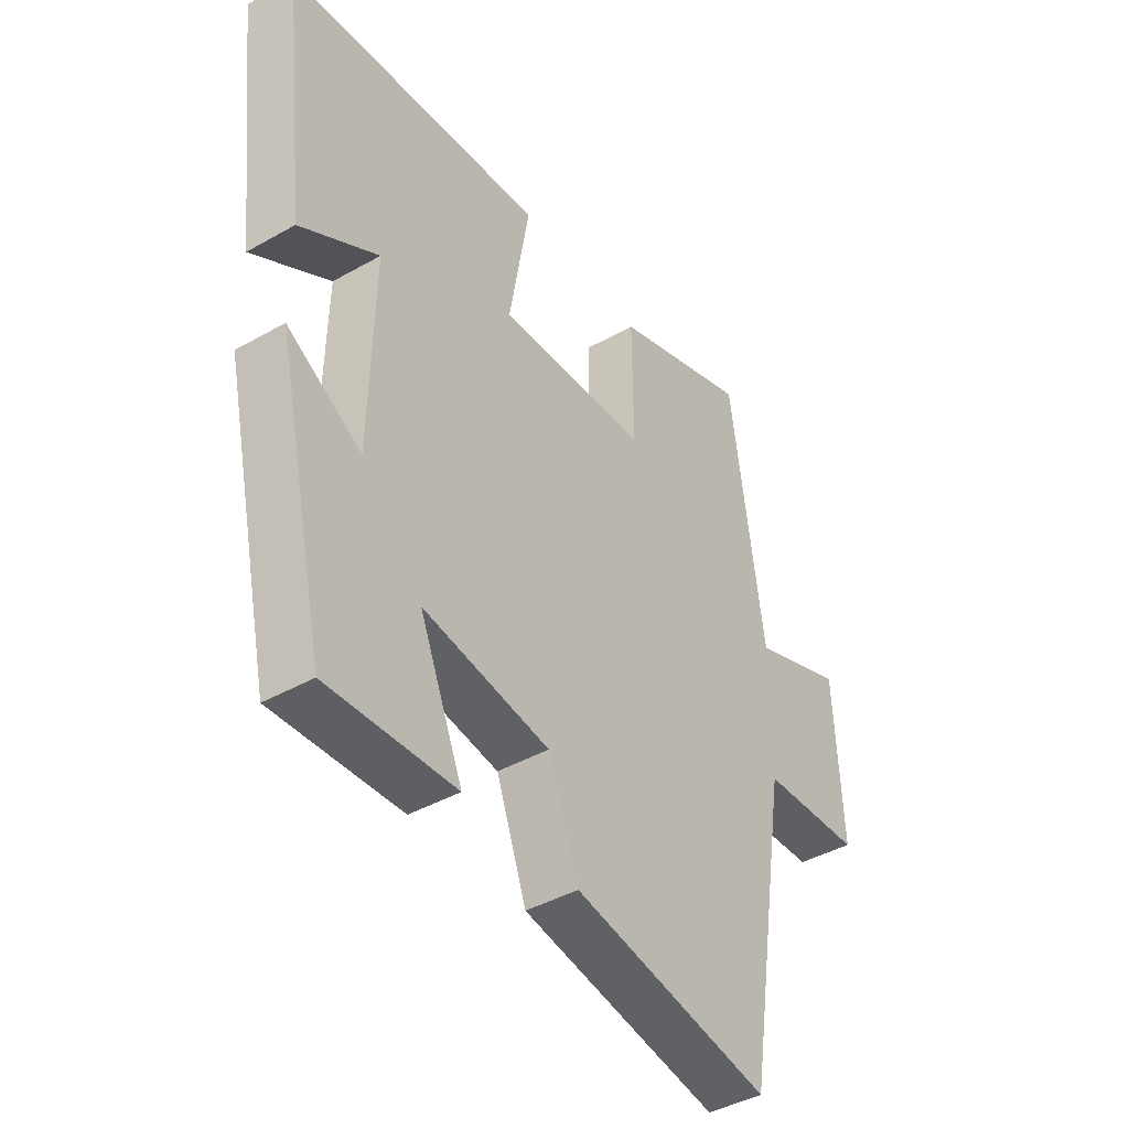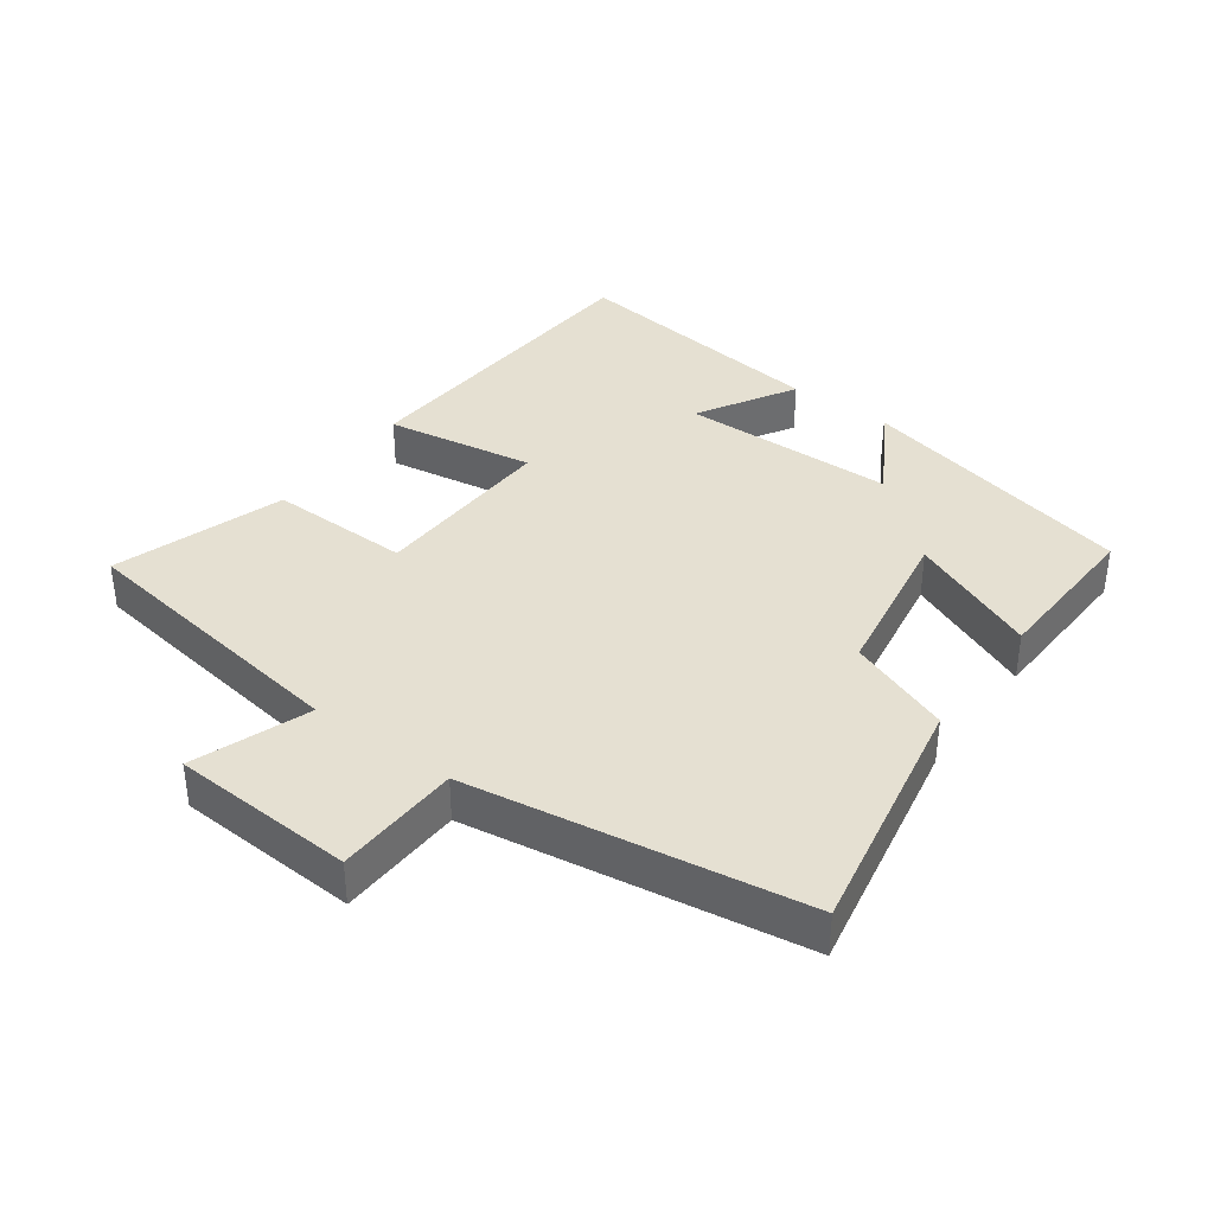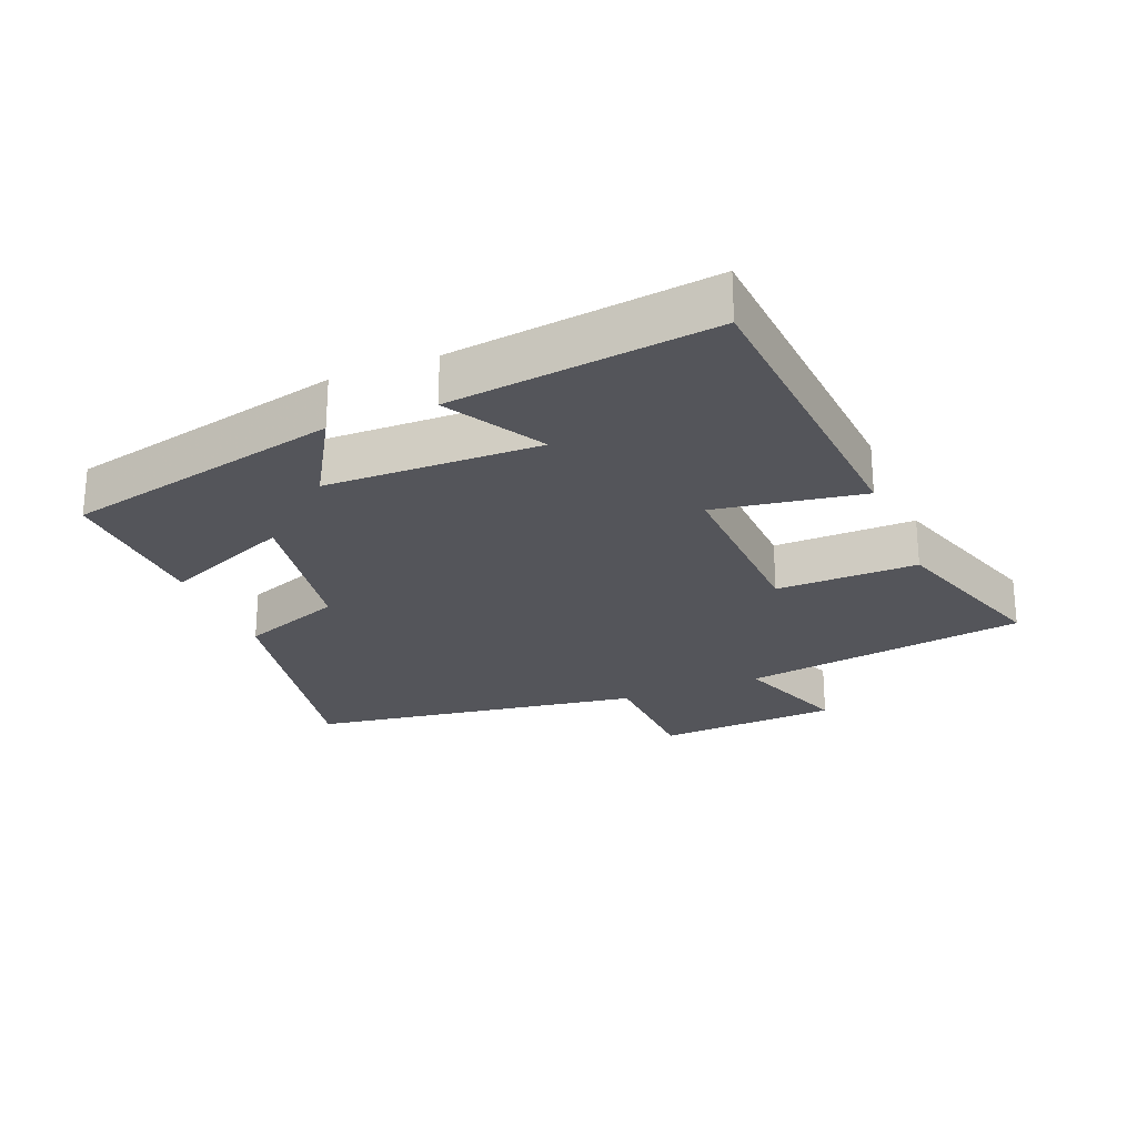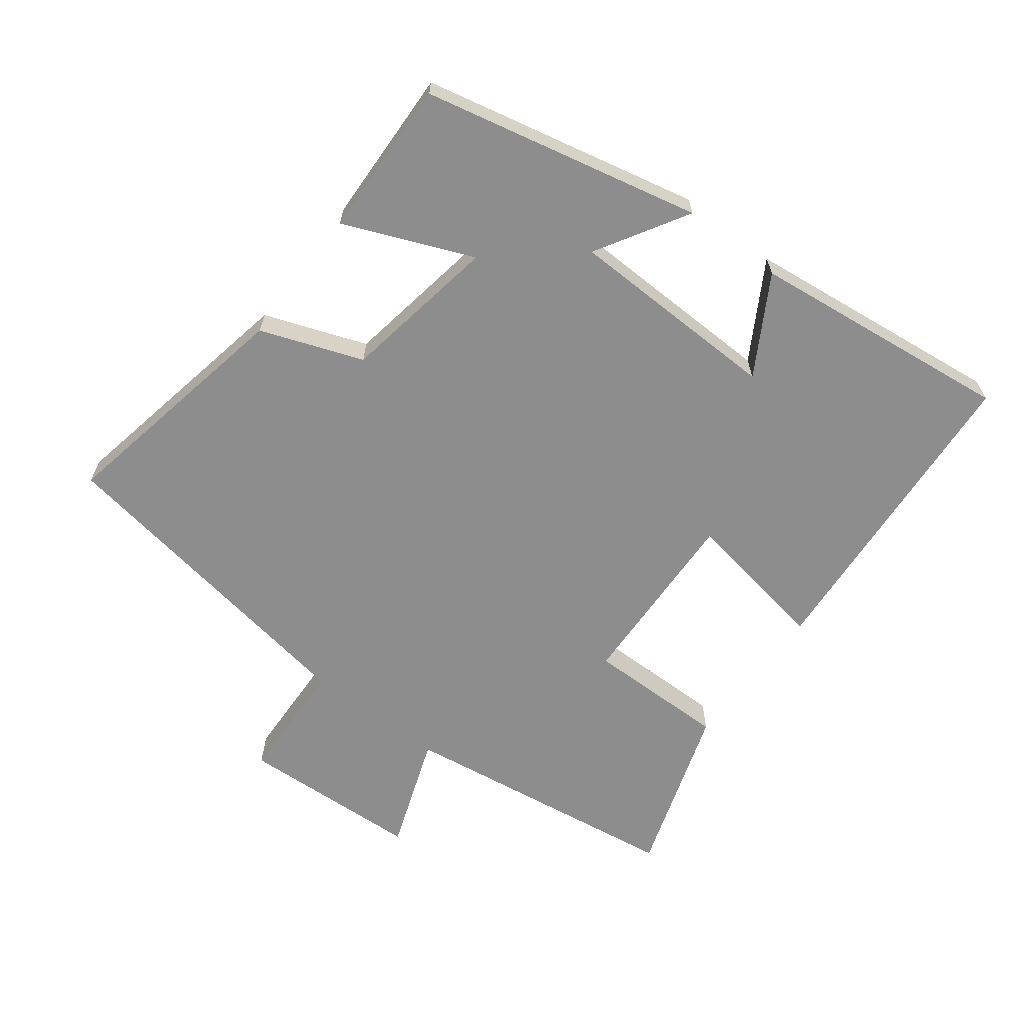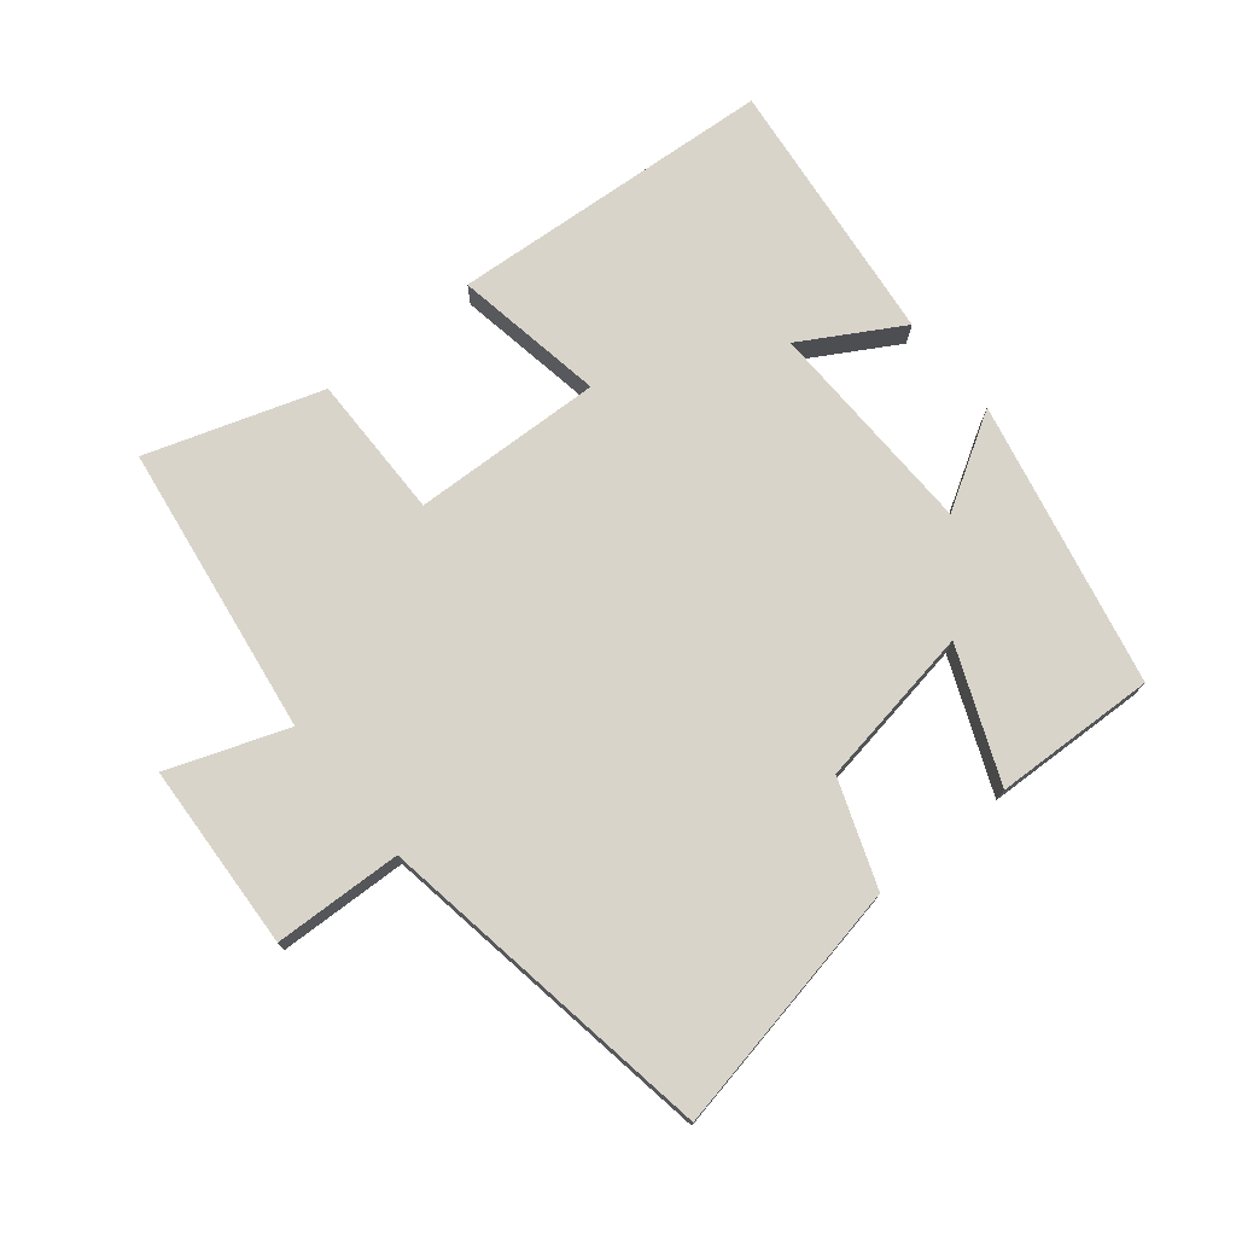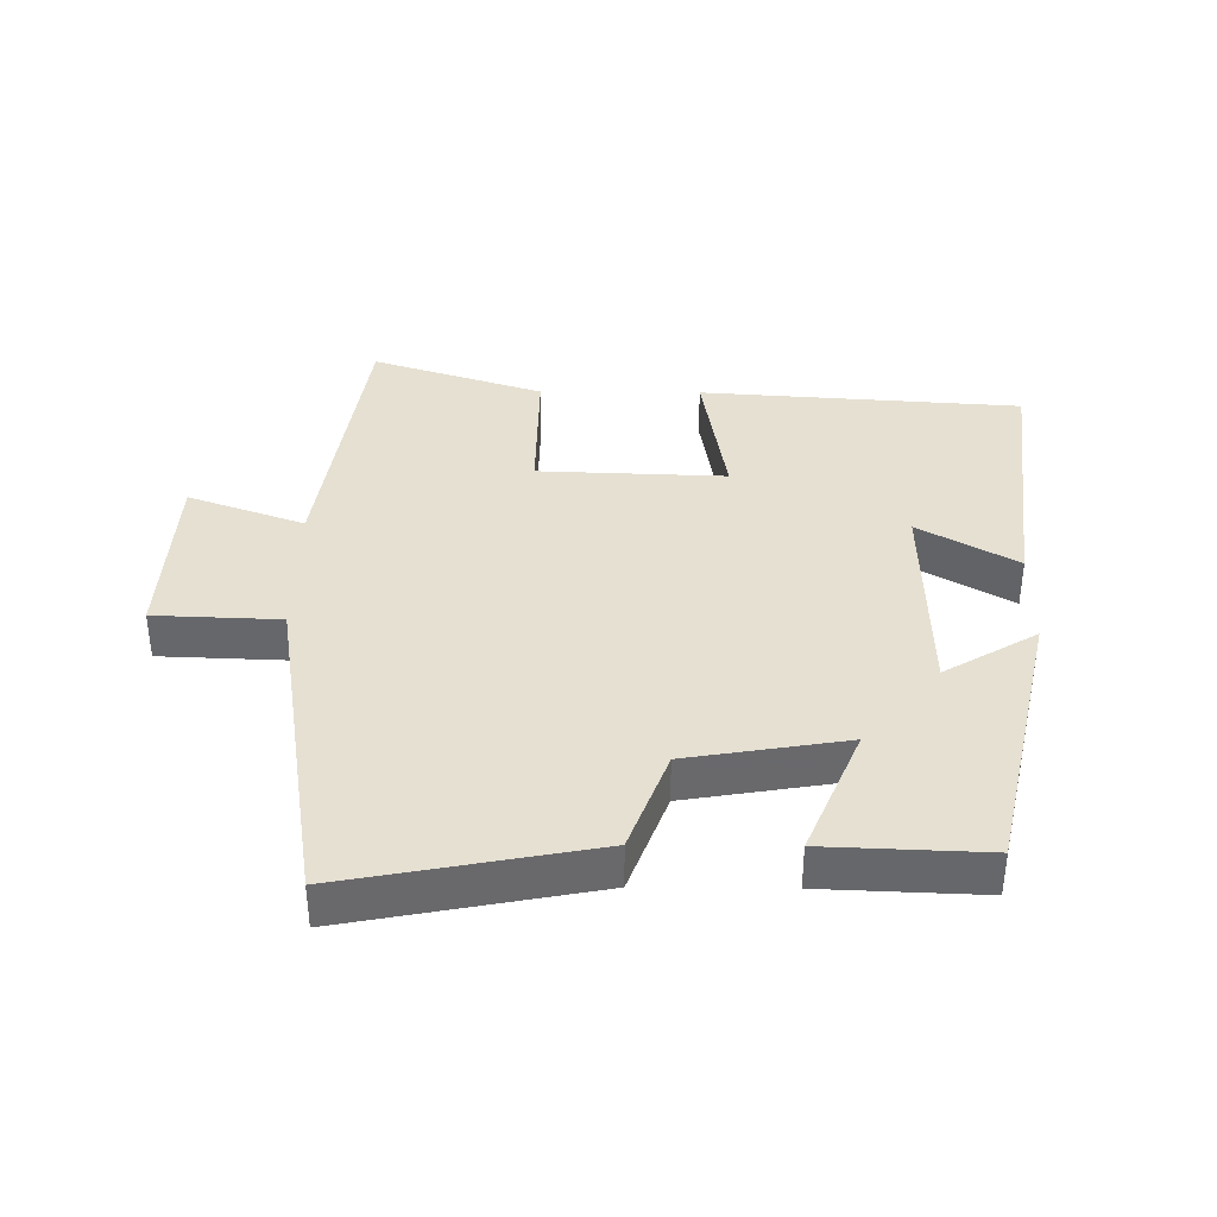
<metadata>
{"format":"obj","ext":"obj","renderer":"f3d","projection":"perspective","resolution":1024,"background":"white","views":[{"elev":-41.6,"azim":-55.5,"up":"+Z"},{"elev":37.8,"azim":126.3,"up":"+Y"},{"elev":-25.0,"azim":-67.6,"up":"+Y"},{"elev":-64.7,"azim":-127.2,"up":"+Y"},{"elev":74.8,"azim":140.9,"up":"+Y"},{"elev":37.6,"azim":-179.4,"up":"+Y"}]}
</metadata>
<code>
v 0.438 0.07 0.584
v 0.5 0.07 0.152
v 0.675 0.07 0.215
v 0.689 0.07 -0.061
v 0.5 0.07 -0.068
v 0.419 0.07 -0.572
v 0.047 0.07 -0.5
v -0.01 0.07 -0.345
v -0.248 0.07 -0.305
v -0.167 0.07 -0.5
v -0.407 0.07 -0.509
v -0.5 0.07 -0.088
v -0.361 0.07 -0.171
v -0.353 0.07 0.153
v -0.5 0.07 0.068
v -0.546 0.07 0.467
v -0.062 0.07 0.5
v -0.1 0.07 0.276
v 0.182 0.07 0.286
v 0.18 0.07 0.5
v 0.438 0 0.584
v 0.5 0 0.152
v 0.675 0 0.215
v 0.689 0 -0.061
v 0.5 0 -0.068
v 0.419 0 -0.572
v 0.047 0 -0.5
v -0.01 0 -0.345
v -0.248 0 -0.305
v -0.167 0 -0.5
v -0.407 0 -0.509
v -0.5 0 -0.088
v -0.361 0 -0.171
v -0.353 0 0.153
v -0.5 0 0.068
v -0.546 0 0.467
v -0.062 0 0.5
v -0.1 0 0.276
v 0.182 0 0.286
v 0.18 0 0.5
f 19 20 1 2
f 18 19 2
f 16 17 18
f 14 15 16
f 14 16 18
f 13 14 18 2
f 11 12 13
f 10 11 13
f 9 10 13
f 13 2 3
f 9 13 3
f 8 9 3
f 5 6 7 8
f 3 4 5
f 3 5 8
f 22 21 40 39
f 22 39 38
f 38 37 36
f 36 35 34
f 38 36 34
f 22 38 34 33
f 33 32 31
f 33 31 30
f 33 30 29
f 23 22 33
f 23 33 29
f 23 29 28
f 28 27 26 25
f 25 24 23
f 28 25 23
f 1 21 22 2
f 2 22 23 3
f 3 23 24 4
f 4 24 25 5
f 5 25 26 6
f 6 26 27 7
f 7 27 28 8
f 8 28 29 9
f 9 29 30 10
f 10 30 31 11
f 11 31 32 12
f 12 32 33 13
f 13 33 34 14
f 14 34 35 15
f 15 35 36 16
f 16 36 37 17
f 17 37 38 18
f 18 38 39 19
f 19 39 40 20
f 20 40 21 1

</code>
